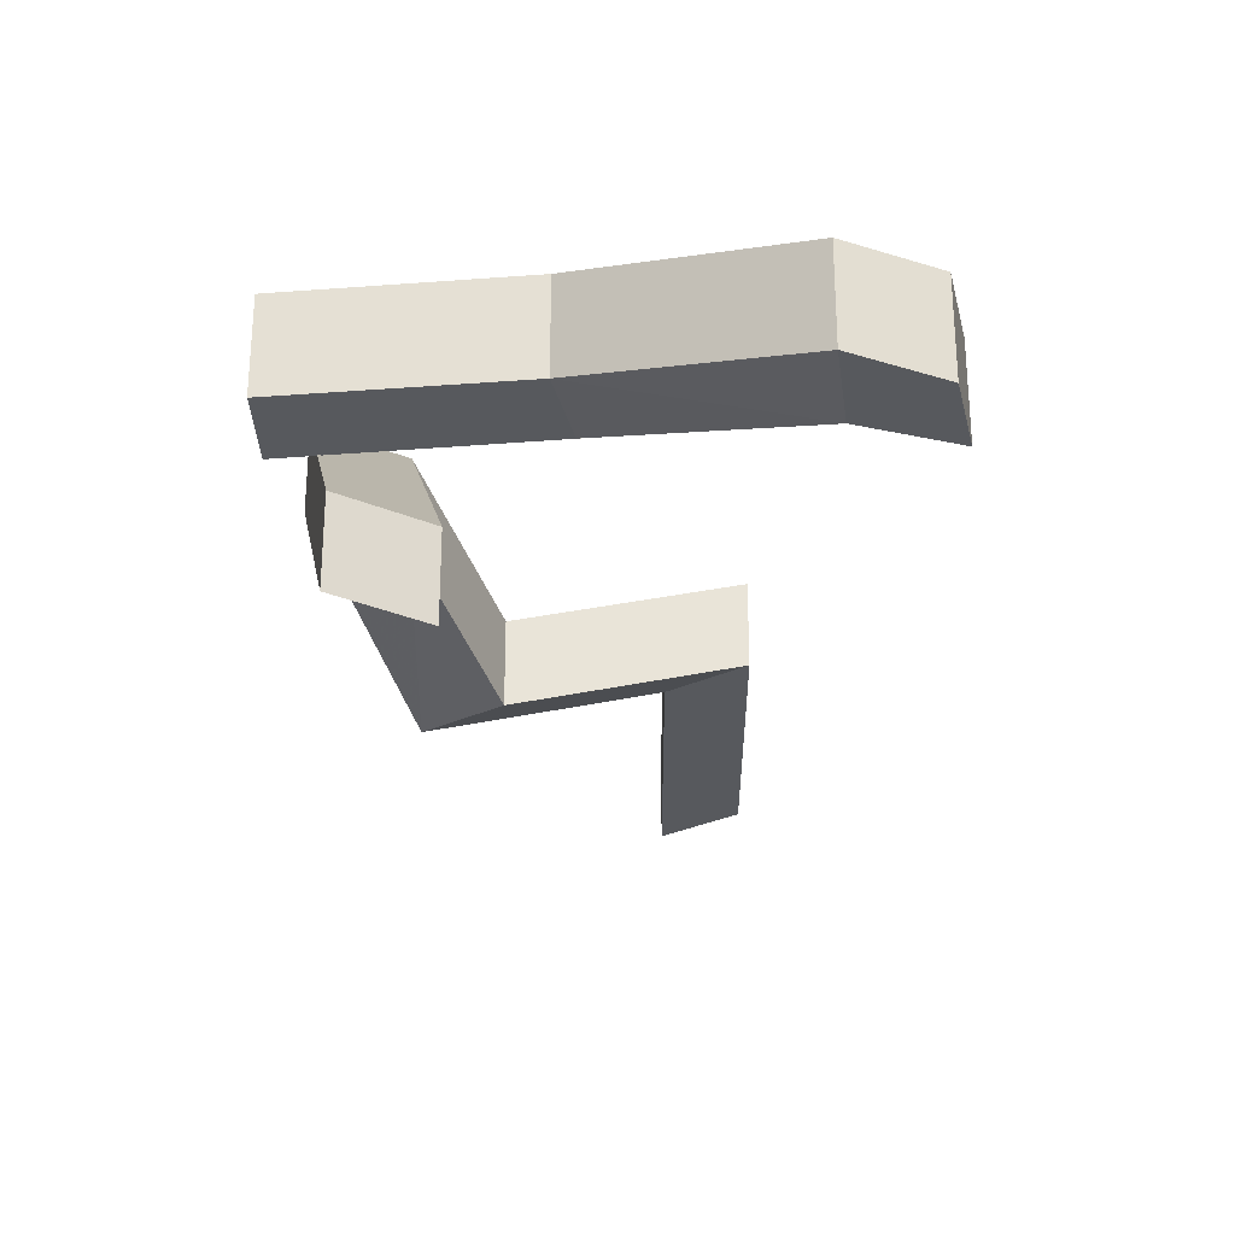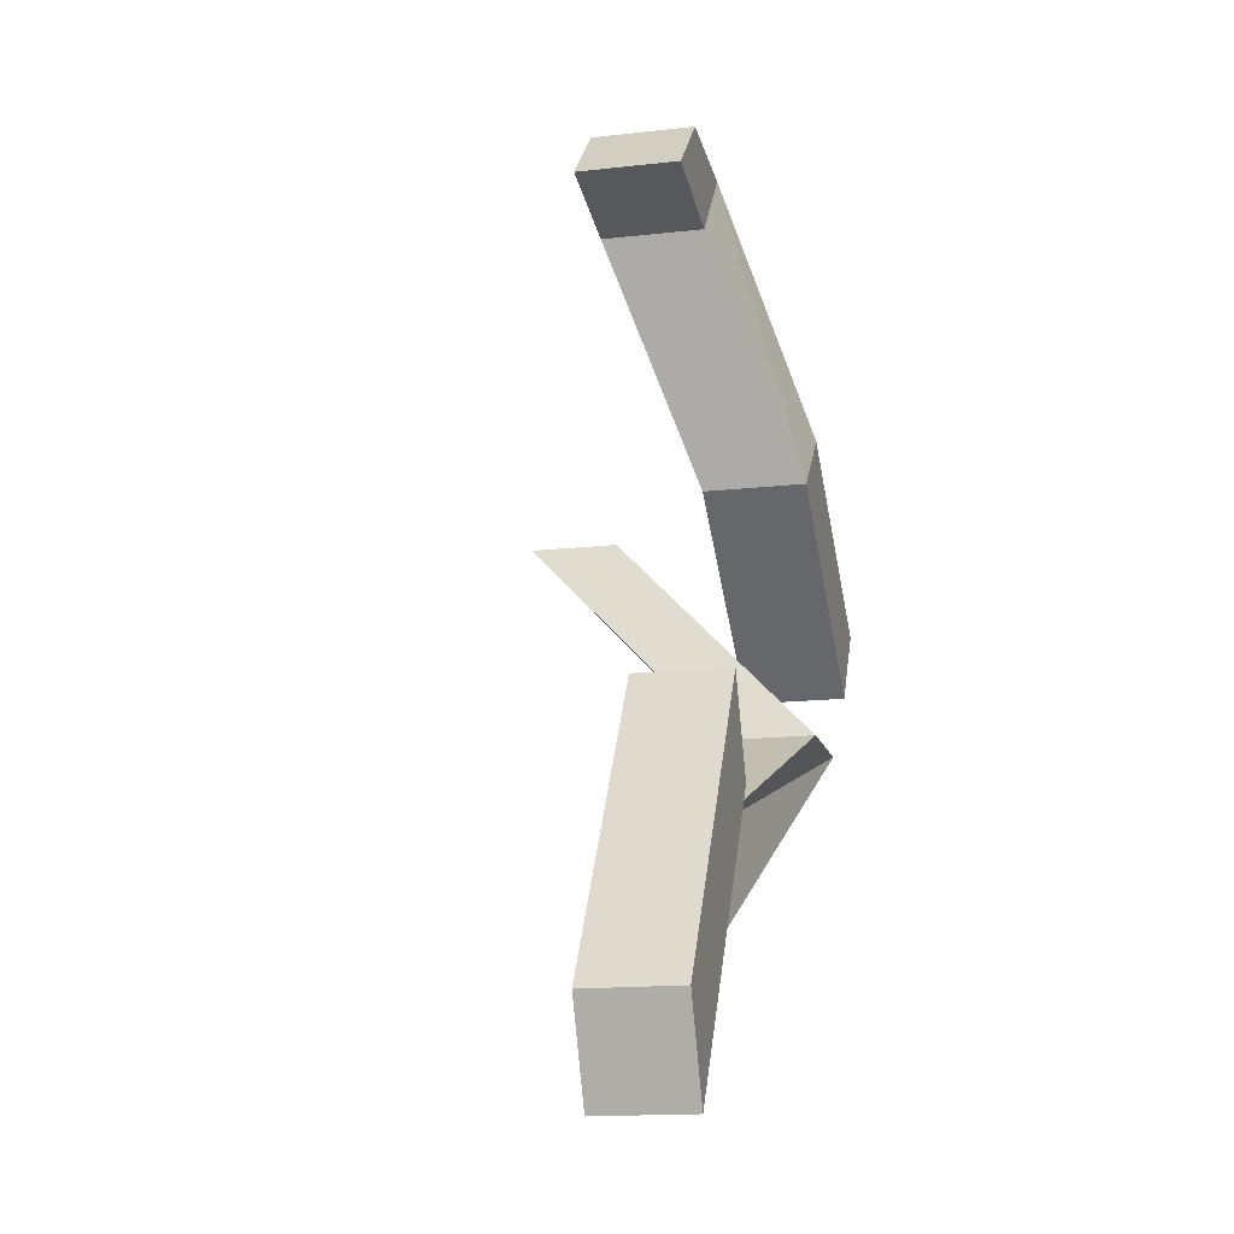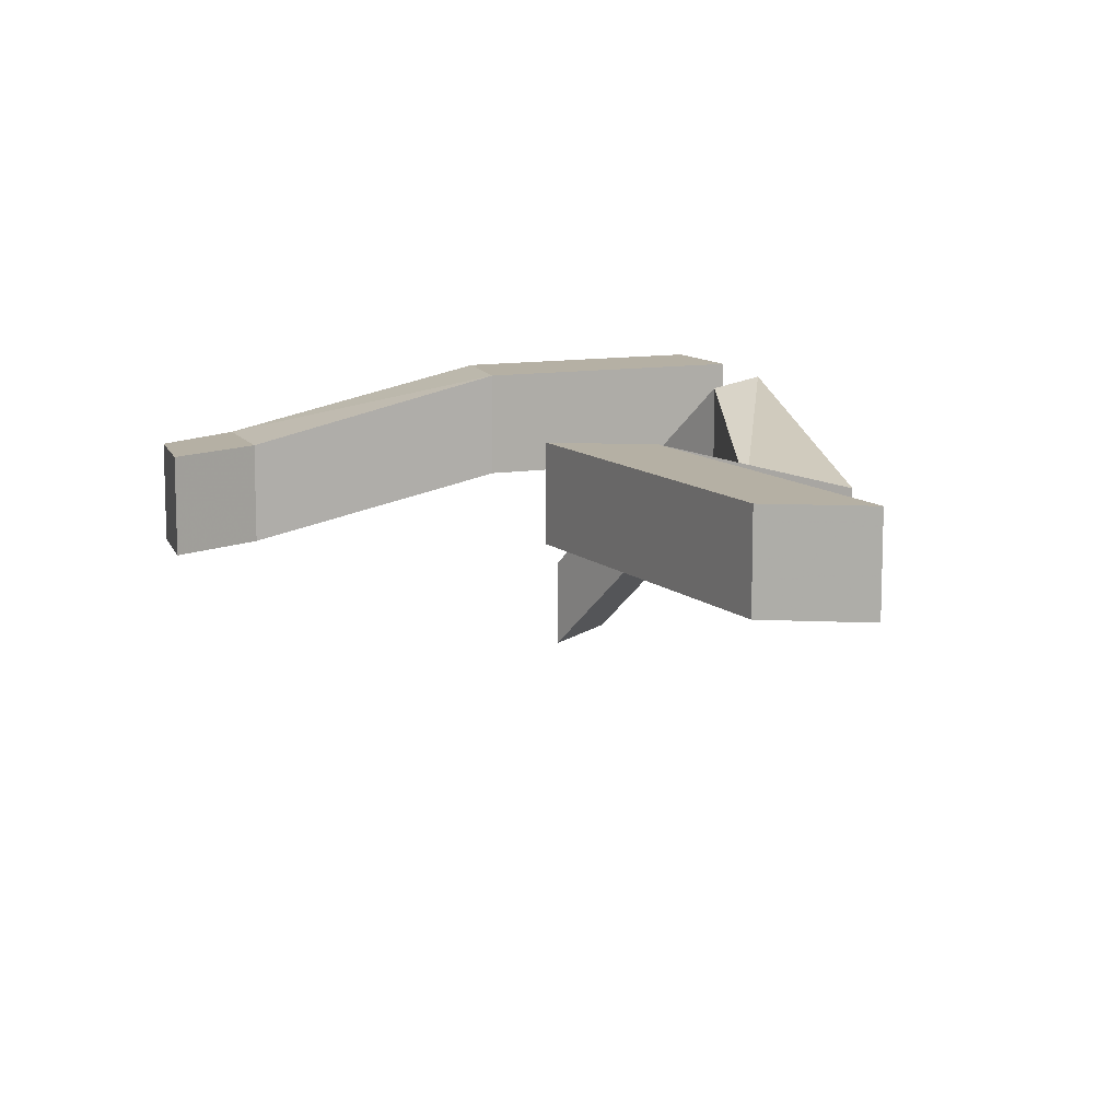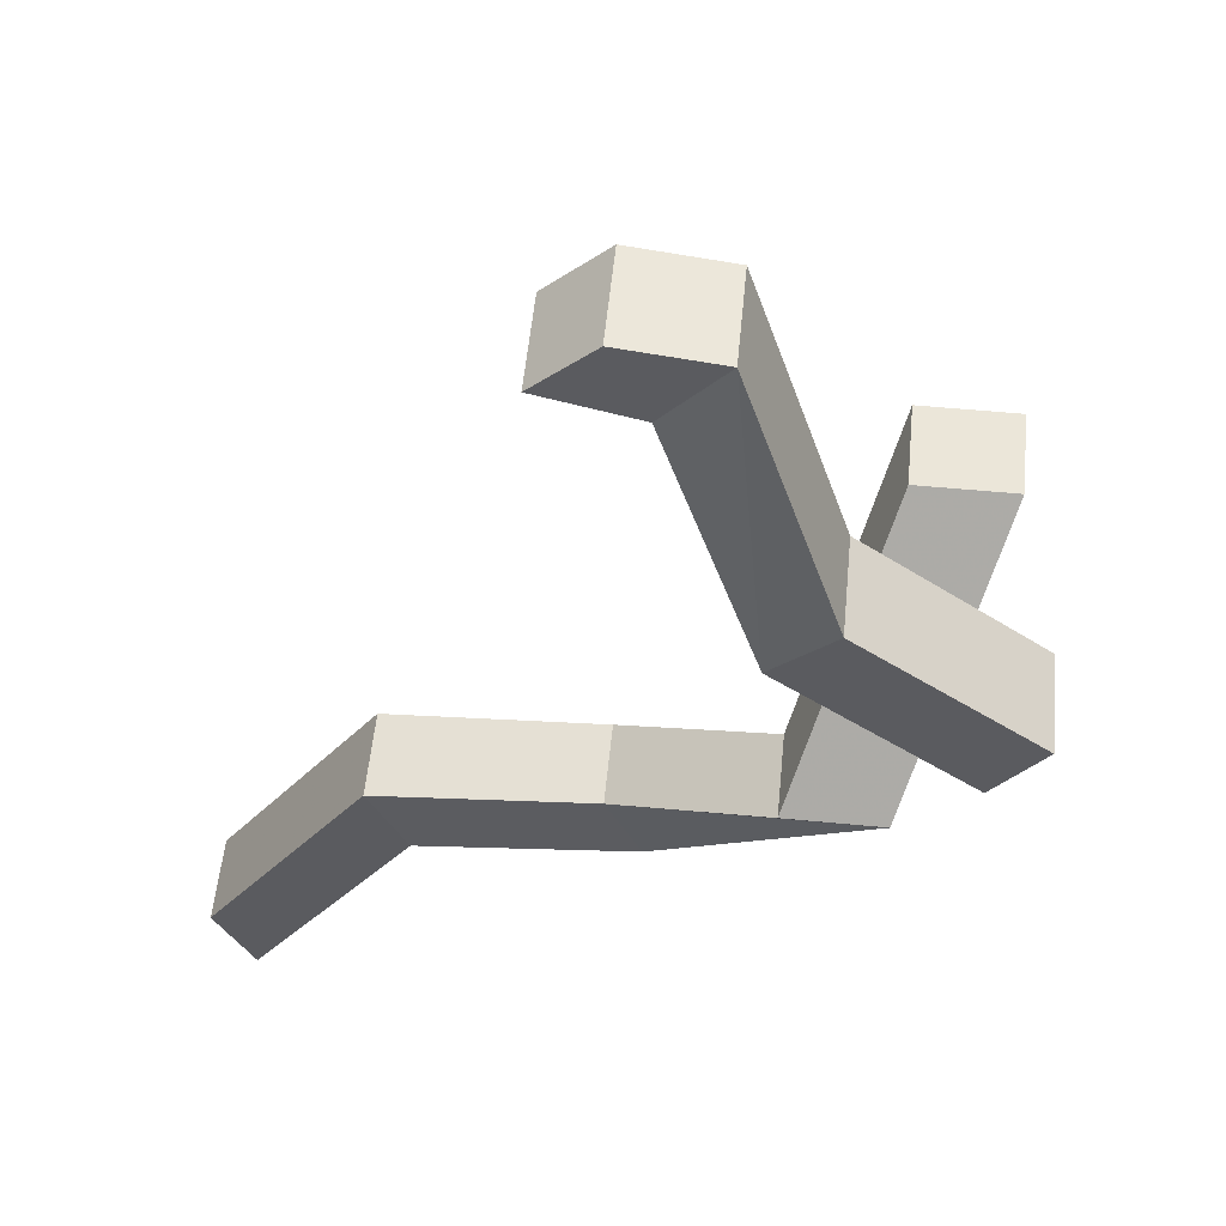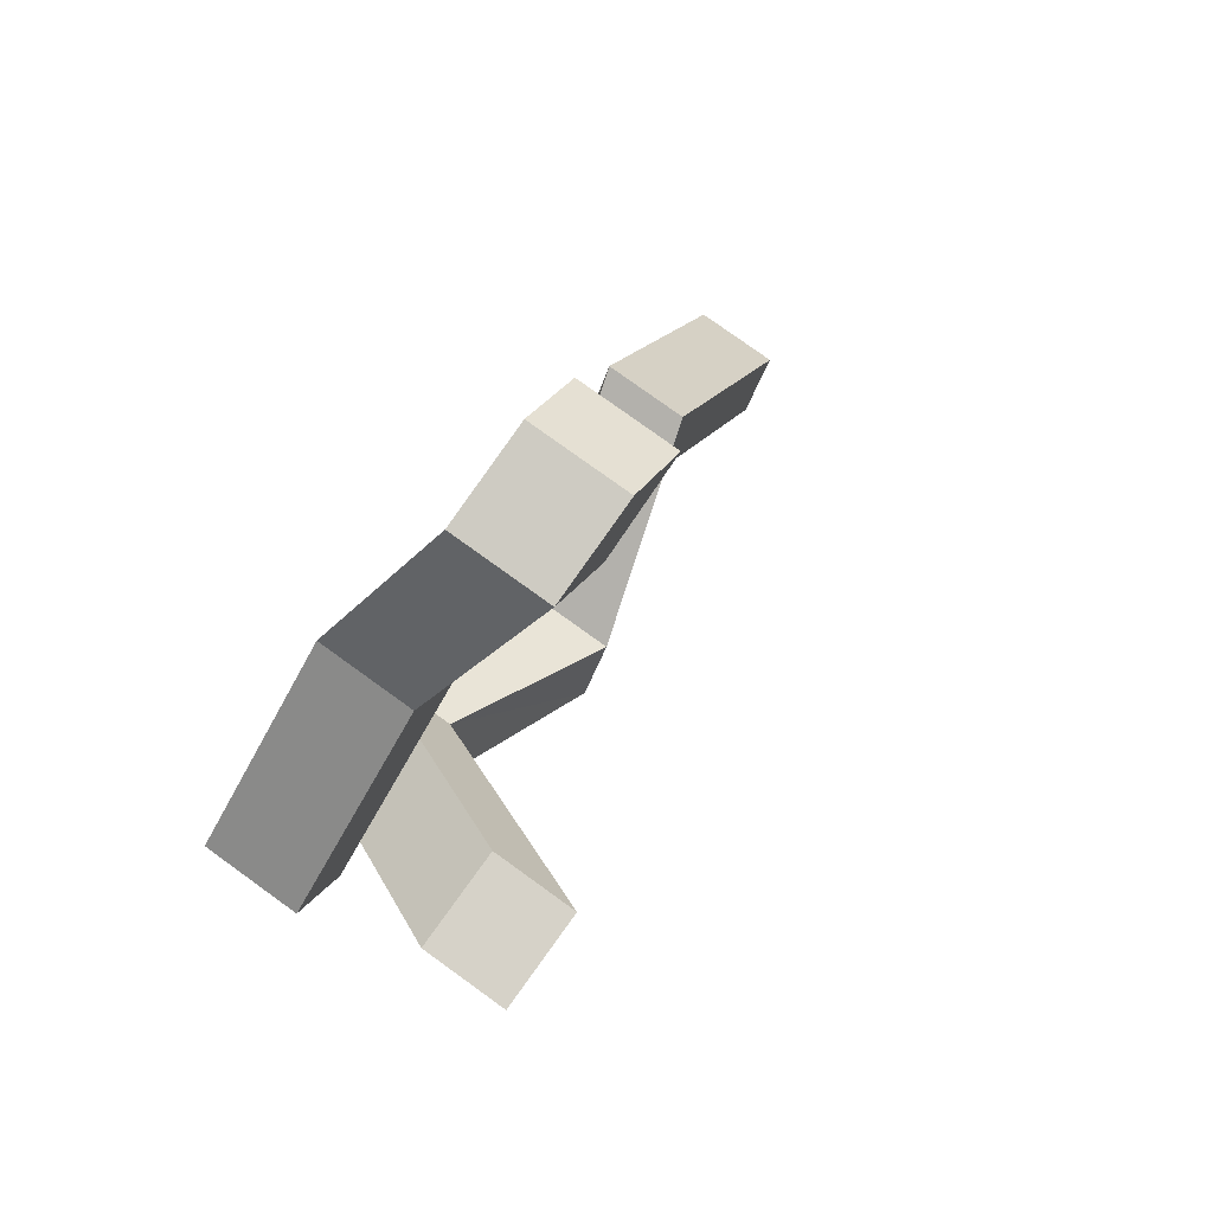
<metadata>
{"format":"obj","ext":"obj","renderer":"f3d","projection":"perspective","resolution":1024,"background":"white","views":[{"elev":-29.2,"azim":-32.2,"up":"+Y"},{"elev":-15.0,"azim":103.9,"up":"+Z"},{"elev":11.6,"azim":119.4,"up":"+Y"},{"elev":56.4,"azim":-174.3,"up":"+Z"},{"elev":78.2,"azim":-54.2,"up":"+Z"}]}
</metadata>
<code>
v -0.125 0 -0.08594
v -0.1562 0 -0.03906
v -0.03906 0 0.05469
v 0 0 0.01562
v 0 -0.0625 0.01562
v -0.125 -0.0625 -0.08594
v -0.1562 -0.0625 -0.03906
v -0.03906 -0.0625 0.05469
v 0.02344 -0.1094 0.2031
v 0.02344 -0.04688 0.2031
v 0.0625 -0.04688 0.1562
v 0.0625 -0.1094 0.1562
v 0.125 -0.1094 0.1719
v 0.08594 -0.1094 0.2109
v 0.08594 -0.04688 0.2109
v 0.125 -0.04688 0.1719
v -0.1328 -0.1328 0.007812
v -0.07031 -0.1328 0.007812
v -0.01562 0 -0.1328
v -0.07812 0 -0.1328
v -0.07812 -0.05469 -0.1328
v -0.1328 -0.1875 0.007812
v -0.07031 -0.1875 0.007812
v -0.01562 -0.05469 -0.1328
v 0.08594 -0.09375 -0.2031
v 0.08594 -0.03906 -0.2031
v 0.0625 -0.03906 -0.2578
v 0.0625 -0.09375 -0.2578
v 0.1953 -0.05469 -0.2031
v 0.2188 -0.05469 -0.1484
v 0.2188 0 -0.1484
v 0.1953 0 -0.2031
v 0.3047 0 -0.375
v 0.3047 -0.05469 -0.375
v 0.3281 -0.05469 -0.3203
v 0.3281 0 -0.3203
f 1 2 3
f 1 3 4
f 1 6 2
f 2 6 7
f 2 7 3
f 3 7 8
f 3 8 9
f 3 9 10
f 3 10 4
f 4 10 11
f 5 12 8
f 5 8 7
f 5 7 6
f 12 9 8
f 9 12 13
f 9 13 14
f 9 14 10
f 10 14 15
f 10 15 11
f 11 15 16
f 13 16 14
f 14 16 15
f 17 18 19
f 17 19 20
f 17 22 18
f 18 22 23
f 18 23 19
f 19 23 24
f 19 24 25
f 19 25 26
f 19 26 20
f 20 26 27
f 21 28 24
f 21 24 23
f 21 23 22
f 28 25 24
f 25 28 29
f 25 29 30
f 25 30 26
f 26 30 31
f 26 31 27
f 27 31 32
f 29 34 30
f 30 34 35
f 30 35 31
f 31 35 36
f 31 36 32
f 32 36 33
f 33 36 35
f 33 35 34
f 1 4 5
f 1 5 6
f 4 11 5
f 5 11 12
f 11 16 12
f 12 16 13
f 17 20 21
f 17 21 22
f 20 27 21
f 21 27 28
f 27 32 28
f 28 32 29
f 29 32 33
f 29 33 34

</code>
